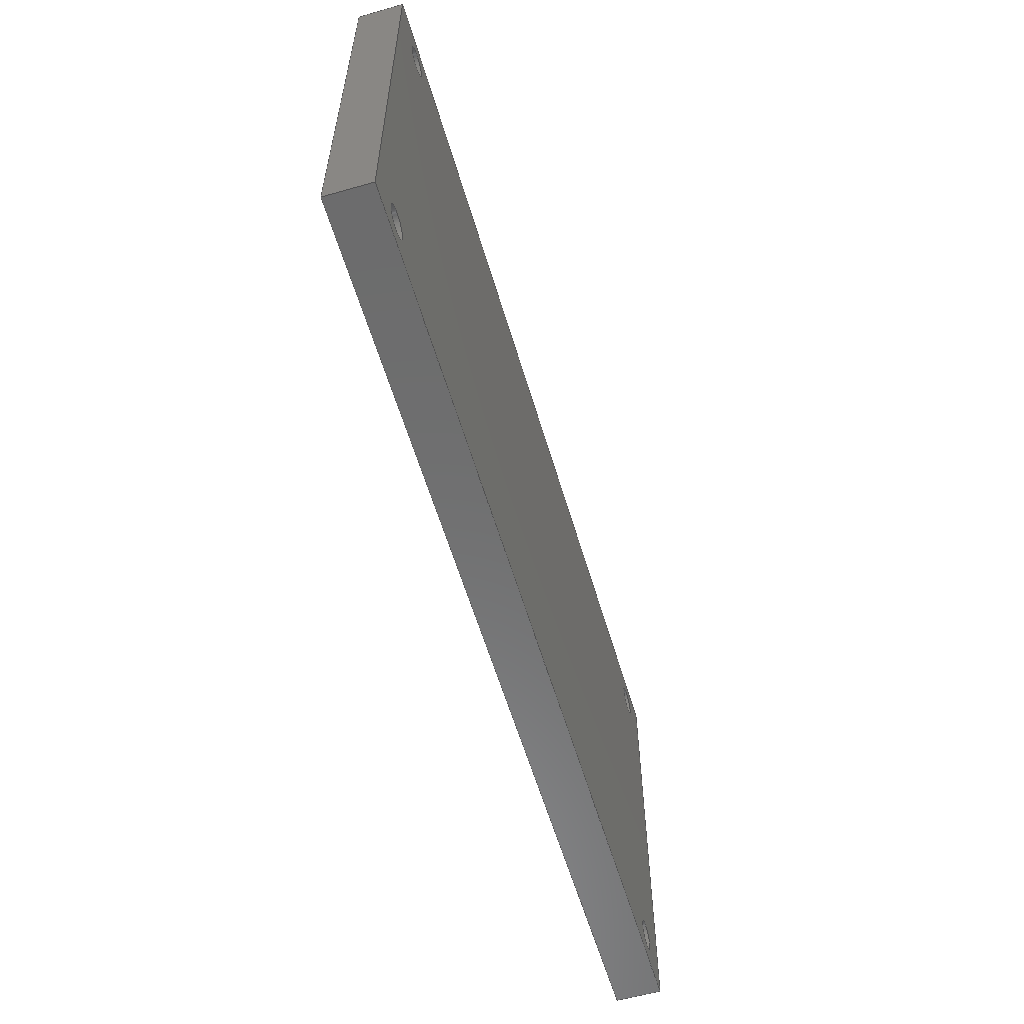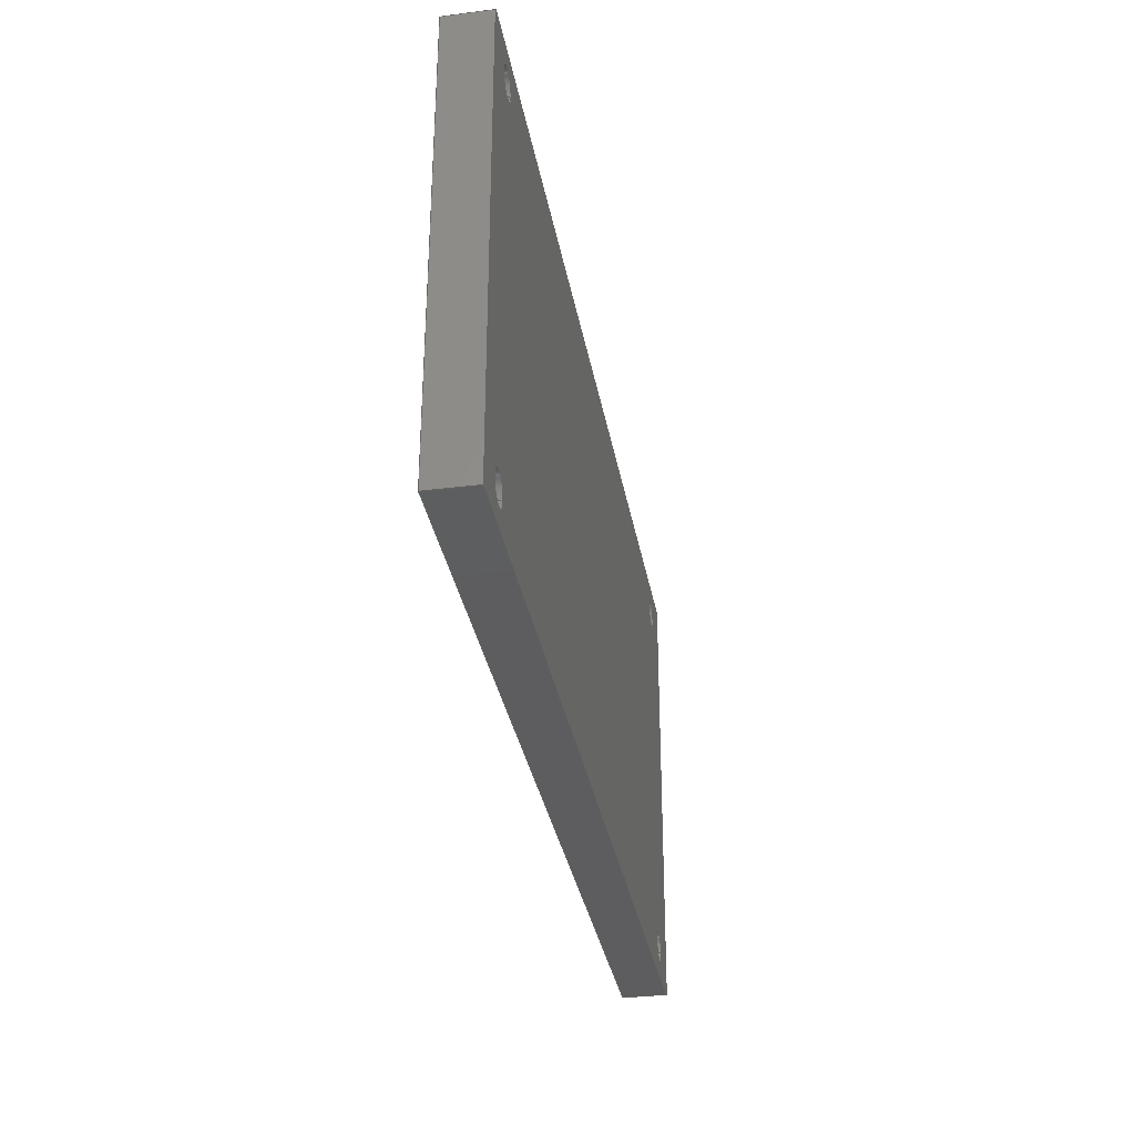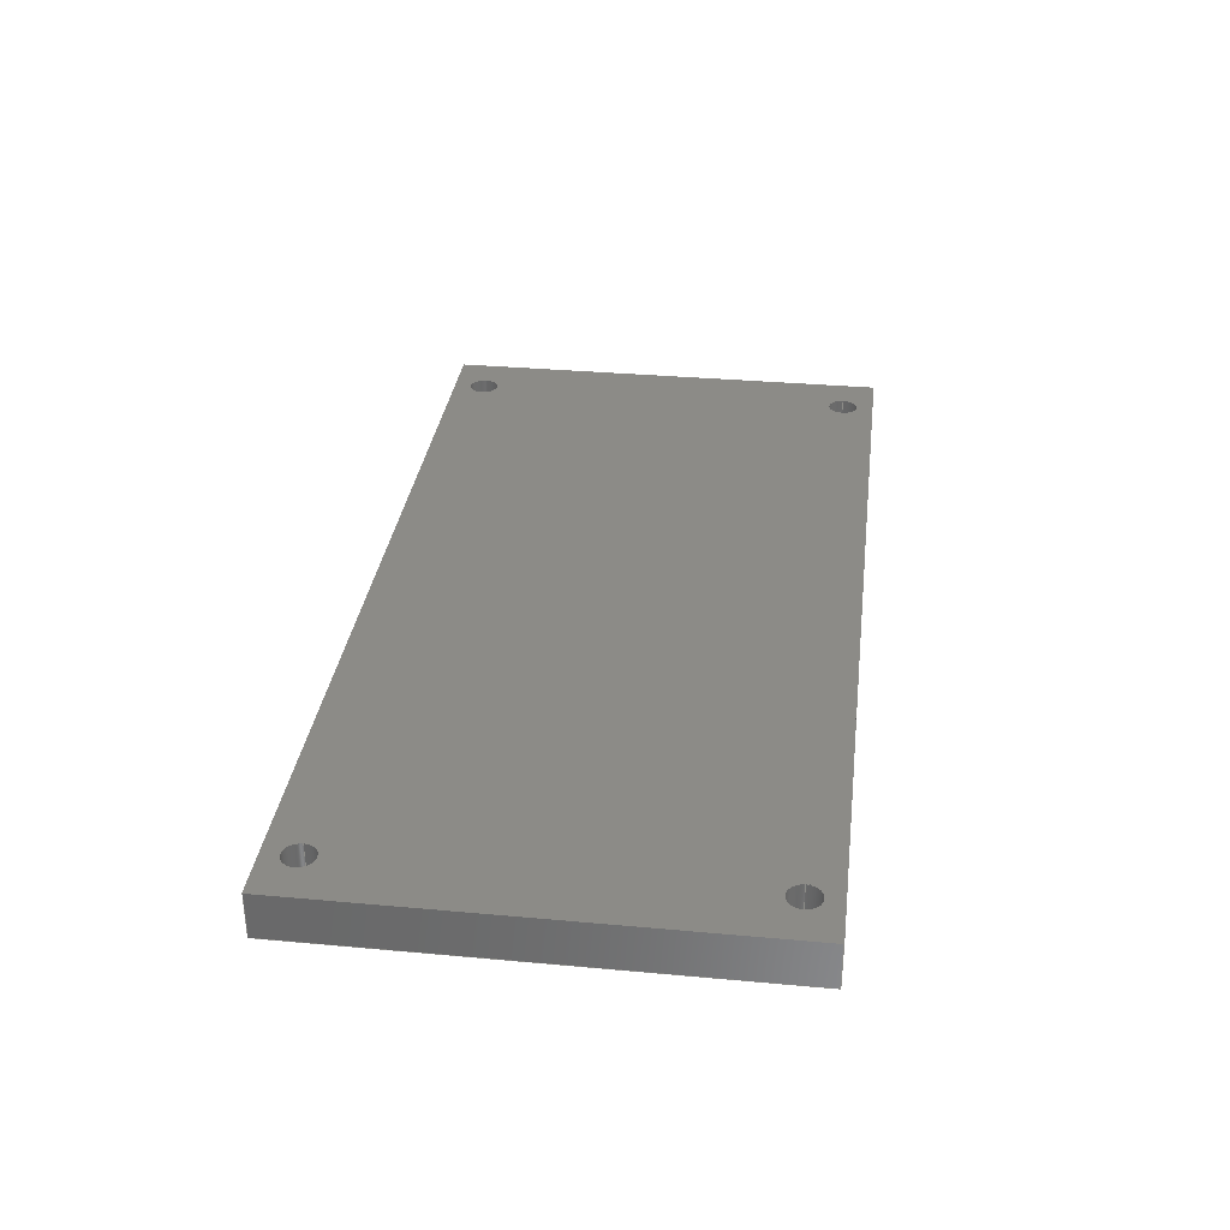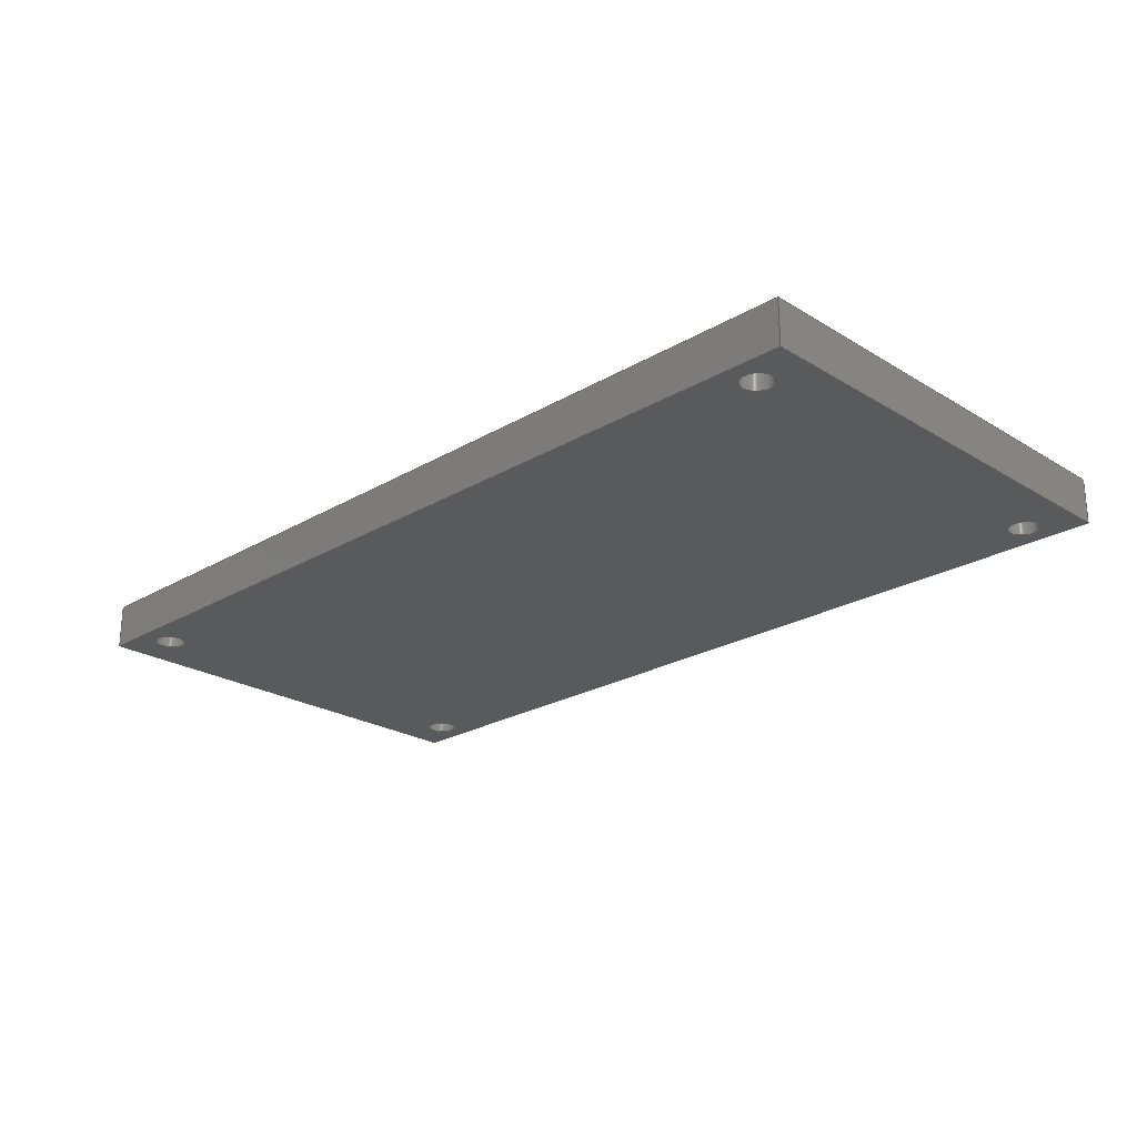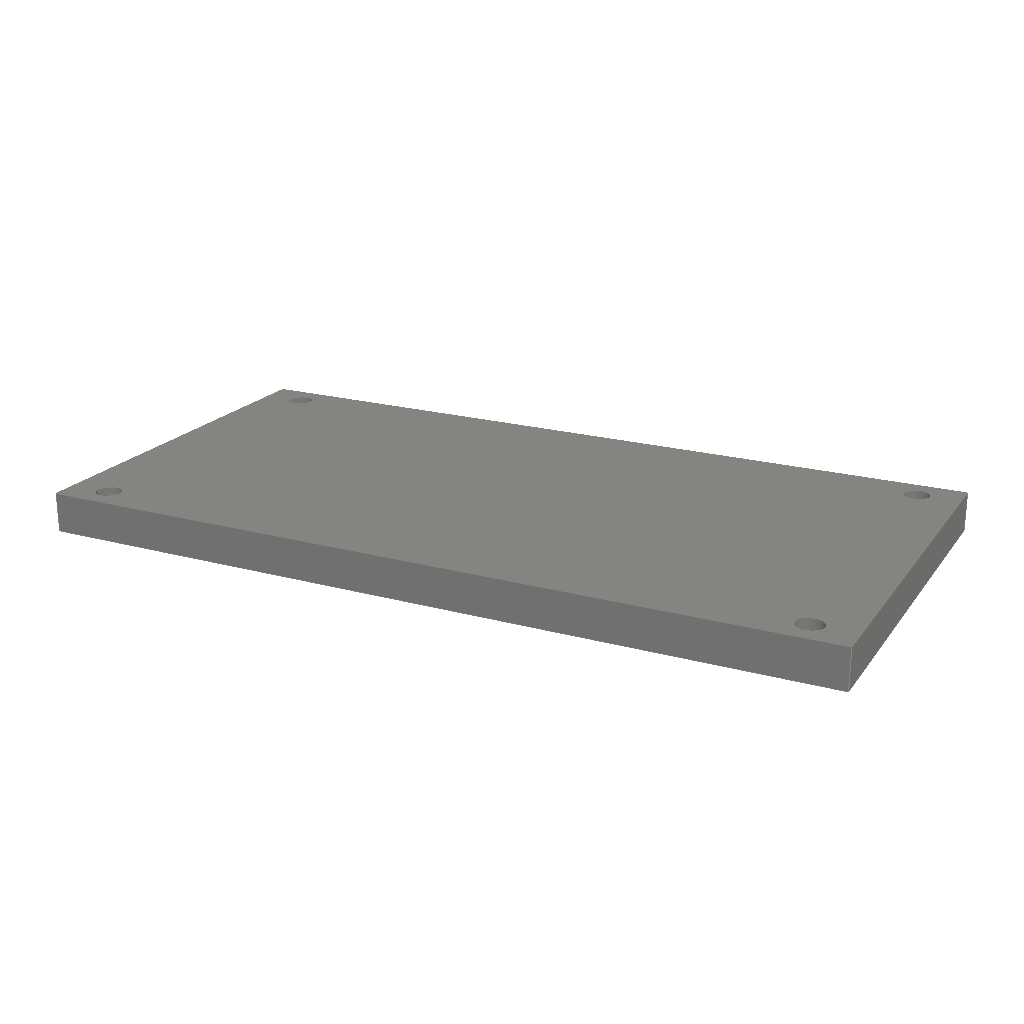
<metadata>
{"format":"iges","ext":"iges","renderer":"f3d","projection":"perspective","resolution":1024,"background":"white","views":[{"elev":-58.4,"azim":106.4,"up":"+Y"},{"elev":-33.0,"azim":-80.1,"up":"+Y"},{"elev":32.9,"azim":-82.8,"up":"+Z"},{"elev":-23.7,"azim":44.5,"up":"+Z"},{"elev":20.5,"azim":-153.5,"up":"+Z"}]}
</metadata>
<code>

,,15Helectronics.ipt,27HNo Iges File Name specified,22HAutodesk Inventor
 2013,37HAutoDesk Inventor Iges Exporter R2013,32,38,6,99,15,15Helectron
ics.ipt,1D0,2,2HMM,1,0.08D0,15H2.013e+07,0.01D0,1e+04D0,8Hemploy
ee,,11,0,,;
     406       1       0       0       1       0       0       000000000
     406       0       0       1       3                               0
     120       2       0       0       0       0       0       000010000
     120       0       0       1       0                               0
     110       3       0       0       0       0       0       000010000
     110       0       0       2       0                               0
     110       5       0       0       0       0       0       001010000
     110       0       0       2       0                               0
     504       7       0       0       0       0       0       000010001
     504       0       0       5       1                               0
     502      12       0       0       0       0       0       000010000
     502       0       0       7       1                               0
     100      19       0       0       0       0      15       000010000
     100       0       0       2       0                               0
     124      21       0       0       0       0       0       000000000
     124       0       0       2       0                               0
     508      23       0       0       0       0       0       000010000
     508       0       0       1       1                               0
     100      24       0       0       0       0      21       000010000
     100       0       0       1       0                               0
     124      25       0       0       0       0       0       000000000
     124       0       0       2       0                               0
     508      27       0       0       0       0       0       000010000
     508       0       0       1       1                               0
     510      28       0       0       0       0       0       000010000
     510       0    -203       1       1                               0
     120      29       0       0       0       0       0       000010000
     120       0       0       1       0                               0
     110      30       0       0       0       0       0       000010000
     110       0       0       2       0                               0
     110      32       0       0       0       0       0       001010000
     110       0       0       2       0                               0
     100      34       0       0       0       0      35       000010000
     100       0       0       2       0                               0
     124      36       0       0       0       0       0       000000000
     124       0       0       2       0                               0
     508      38       0       0       0       0       0       000010000
     508       0       0       1       1                               0
     100      39       0       0       0       0      41       000010000
     100       0       0       1       0                               0
     124      40       0       0       0       0       0       000000000
     124       0       0       2       0                               0
     508      42       0       0       0       0       0       000010000
     508       0       0       1       1                               0
     510      43       0       0       0       0       0       000010000
     510       0    -203       1       1                               0
     120      44       0       0       0       0       0       000010000
     120       0       0       1       0                               0
     110      45       0       0       0       0       0       000010000
     110       0       0       2       0                               0
     110      47       0       0       0       0       0       001010000
     110       0       0       2       0                               0
     100      49       0       0       0       0      55       000010000
     100       0       0       2       0                               0
     124      51       0       0       0       0       0       000000000
     124       0       0       2       0                               0
     508      53       0       0       0       0       0       000010000
     508       0       0       1       1                               0
     100      54       0       0       0       0      61       000010000
     100       0       0       1       0                               0
     124      55       0       0       0       0       0       000000000
     124       0       0       2       0                               0
     508      57       0       0       0       0       0       000010000
     508       0       0       1       1                               0
     510      58       0       0       0       0       0       000010000
     510       0    -203       1       1                               0
     120      59       0       0       0       0       0       000010000
     120       0       0       1       0                               0
     110      60       0       0       0       0       0       000010000
     110       0       0       2       0                               0
     110      62       0       0       0       0       0       001010000
     110       0       0       2       0                               0
     100      64       0       0       0       0      75       000010000
     100       0       0       2       0                               0
     124      66       0       0       0       0       0       000000000
     124       0       0       2       0                               0
     508      68       0       0       0       0       0       000010000
     508       0       0       1       1                               0
     100      69       0       0       0       0      81       000010000
     100       0       0       1       0                               0
     124      70       0       0       0       0       0       000000000
     124       0       0       2       0                               0
     508      72       0       0       0       0       0       000010000
     508       0       0       1       1                               0
     510      73       0       0       0       0       0       000010000
     510       0    -203       1       1                               0
     116      74       0       0       0       0       0       000010000
     116       0       0       1       0                               0
     123      75       0       0       0       0       0       000010200
     123       0       0       1       0                               0
     190      76       0       0       0       0       0       000010000
     190       0       0       1       1                               0
     123      77       0       0       0       0       0       000010200
     123       0       0       1       0                               0
     110      78       0       0       0       0       0       000010000
     110       0       0       1       0                               0
     110      79       0       0       0       0       0       000010000
     110       0       0       1       0                               0
     110      80       0       0       0       0       0       000010000
     110       0       0       1       0                               0
     110      81       0       0       0       0       0       000010000
     110       0       0       1       0                               0
     508      82       0       0       0       0       0       000010000
     508       0       0       1       1                               0
     510      83       0       0       0       0       0       000010000
     510       0    -203       1       1                               0
     116      84       0       0       0       0       0       000010000
     116       0       0       1       0                               0
     123      85       0       0       0       0       0       000010200
     123       0       0       1       0                               0
     190      86       0       0       0       0       0       000010000
     190       0       0       1       1                               0
     123      87       0       0       0       0       0       000010200
     123       0       0       1       0                               0
     110      88       0       0       0       0       0       000010000
     110       0       0       1       0                               0
     110      89       0       0       0       0       0       000010000
     110       0       0       1       0                               0
     110      90       0       0       0       0       0       000010000
     110       0       0       1       0                               0
     508      91       0       0       0       0       0       000010000
     508       0       0       1       1                               0
     510      92       0       0       0       0       0       000010000
     510       0    -203       1       1                               0
     116      93       0       0       0       0       0       000010000
     116       0       0       1       0                               0
     123      94       0       0       0       0       0       000010200
     123       0       0       1       0                               0
     190      95       0       0       0       0       0       000010000
     190       0       0       1       1                               0
     123      96       0       0       0       0       0       000010200
     123       0       0       1       0                               0
     110      97       0       0       0       0       0       000010000
     110       0       0       1       0                               0
     110      98       0       0       0       0       0       000010000
     110       0       0       1       0                               0
     110      99       0       0       0       0       0       000010000
     110       0       0       1       0                               0
     508     100       0       0       0       0       0       000010000
     508       0       0       1       1                               0
     510     101       0       0       0       0       0       000010000
     510       0    -203       1       1                               0
     116     102       0       0       0       0       0       000010000
     116       0       0       1       0                               0
     123     103       0       0       0       0       0       000010200
     123       0       0       1       0                               0
     190     104       0       0       0       0       0       000010000
     190       0       0       1       1                               0
     123     105       0       0       0       0       0       000010200
     123       0       0       1       0                               0
     110     106       0       0       0       0       0       000010000
     110       0       0       1       0                               0
     110     107       0       0       0       0       0       000010000
     110       0       0       1       0                               0
     508     108       0       0       0       0       0       000010000
     508       0       0       1       1                               0
     510     109       0       0       0       0       0       000010000
     510       0    -203       1       1                               0
     116     110       0       0       0       0       0       000010000
     116       0       0       1       0                               0
     123     111       0       0       0       0       0       000010200
     123       0       0       1       0                               0
     190     112       0       0       0       0       0       000010000
     190       0       0       1       1                               0
     123     113       0       0       0       0       0       000010200
     123       0       0       1       0                               0
     508     114       0       0       0       0       0       000010000
     508       0       0       1       1                               0
     508     115       0       0       0       0       0       000010000
     508       0       0       1       1                               0
     508     116       0       0       0       0       0       000010000
     508       0       0       1       1                               0
     508     117       0       0       0       0       0       000010000
     508       0       0       1       1                               0
     508     118       0       0       0       0       0       000010000
     508       0       0       1       1                               0
     510     119       0       0       0       0       0       000010000
     510       0    -203       1       1                               0
     116     120       0       0       0       0       0       000010000
     116       0       0       1       0                               0
     123     121       0       0       0       0       0       000010200
     123       0       0       1       0                               0
     190     122       0       0       0       0       0       000010000
     190       0       0       1       1                               0
     123     123       0       0       0       0       0       000010200
     123       0       0       1       0                               0
     508     124       0       0       0       0       0       000010000
     508       0       0       1       1                               0
     508     125       0       0       0       0       0       000010000
     508       0       0       1       1                               0
     508     126       0       0       0       0       0       000010000
     508       0       0       1       1                               0
     508     127       0       0       0       0       0       000010000
     508       0       0       1       1                               0
     508     128       0       0       0       0       0       000010000
     508       0       0       1       1                               0
     510     129       0       0       0       0       0       000010000
     510       0    -203       1       1                               0
     514     130       0       0       0       0       0       000010000
     514       0       0       1       1                               0
     186     131       0       0       1       0       0       000000000
     186       0       0       1       0                  Solid1       0
     314     132       0       0       0       0       0       000000000
     314       0       3       1       0                               0
406,2,0,11Helectronics;                                                1
120,7,5,0D0,6.283D0;                                      3
110,47.04D0,-21.91D0,-108.7D0,47.04D0,-21.91D0,       5
5.25D0;                                                                5
110,45.34D0,-21.91D0,-108.7D0,45.34D0,-21.91D0,       7
-107.7D0;                                                   7
504,20,13,11,1,11,1,19,11,2,11,2,33,11,3,11,3,39,11,4,11,4,53,         9
11,5,11,5,59,11,6,11,6,73,11,7,11,7,79,11,8,11,8,95,11,9,11,10,        9
97,11,10,11,11,99,11,12,11,11,101,11,9,11,12,115,11,13,11,9,117,       9
11,14,11,12,119,11,13,11,14,133,11,15,11,13,135,11,16,11,14,137,       9
11,15,11,16,151,11,10,11,15,153,11,11,11,16;                           9
502,16,43.64D0,-21.91D0,0D0,47.04D0,-21.91D0,5D0,           11
-47.04D0,21.91D0,0D0,-43.64D0,21.91D0,5D0,43.64D0,         11
21.91D0,0D0,47.04D0,21.91D0,5D0,-47.04D0,-21.91D0,        11
0D0,-43.64D0,-21.91D0,5D0,-50.8D0,25.4D0,0D0,-50.8D0,        11
-25.4D0,0D0,-50.8D0,-25.4D0,5D0,-50.8D0,25.4D0,5D0,50.8D0,      11
25.4D0,0D0,50.8D0,25.4D0,5D0,50.8D0,-25.4D0,0D0,50.8D0,         11
-25.4D0,5D0;                                                        11
100,0D0,0D0,0D0,-1.7D0,2.082D-16,-1.7D0,              13
2.082D-16;                                                  13
124,1D0,0D0,0D0,45.34D0,0D0,1D0,0D0,-21.91D0,          15
0D0,0D0,1D0,0D0;                                              15
508,1,0,9,1,0,0;                                                      17
100,0D0,0D0,0D0,1.7D0,0D0,1.7D0,0D0;                        19
124,1D0,0D0,0D0,45.34D0,0D0,-1D0,0D0,-21.91D0,         21
0D0,0D0,-1D0,5D0;                                             21
508,1,0,9,2,0,0;                                                      23
510,3,2,1,17,23;                                                      25
120,31,29,0D0,6.283D0;                                   27
110,-43.64D0,21.91D0,-108.7D0,-43.64D0,21.91D0,      29
5.25D0;                                                               29
110,-45.34D0,21.91D0,-108.7D0,-45.34D0,21.91D0,      31
-107.7D0;                                                  31
100,0D0,0D0,0D0,-1.7D0,2.082D-16,-1.7D0,              33
2.082D-16;                                                  33
124,1D0,0D0,0D0,-45.34D0,0D0,1D0,0D0,21.91D0,          35
0D0,0D0,1D0,0D0;                                              35
508,1,0,9,3,0,0;                                                      37
100,0D0,0D0,0D0,1.7D0,0D0,1.7D0,0D0;                        39
124,1D0,0D0,0D0,-45.34D0,0D0,-1D0,0D0,21.91D0,         41
0D0,0D0,-1D0,5D0;                                             41
508,1,0,9,4,0,0;                                                      43
510,27,2,1,37,43;                                                     45
120,51,49,0D0,6.283D0;                                   47
110,47.04D0,21.91D0,-108.7D0,47.04D0,21.91D0,        49
5.25D0;                                                               49
110,45.34D0,21.91D0,-108.7D0,45.34D0,21.91D0,        51
-107.7D0;                                                  51
100,0D0,0D0,0D0,-1.7D0,2.082D-16,-1.7D0,              53
2.082D-16;                                                  53
124,1D0,0D0,0D0,45.34D0,0D0,1D0,0D0,21.91D0,           55
0D0,0D0,1D0,0D0;                                              55
508,1,0,9,5,0,0;                                                      57
100,0D0,0D0,0D0,1.7D0,0D0,1.7D0,0D0;                        59
124,1D0,0D0,0D0,45.34D0,0D0,-1D0,0D0,21.91D0,          61
0D0,0D0,-1D0,5D0;                                             61
508,1,0,9,6,0,0;                                                      63
510,47,2,1,57,63;                                                     65
120,71,69,0D0,6.283D0;                                   67
110,-43.64D0,-21.91D0,-108.7D0,-43.64D0,               69
-21.91D0,5.25D0;                                                    69
110,-45.34D0,-21.91D0,-108.7D0,-45.34D0,               71
-21.91D0,-107.7D0;                                       71
100,0D0,0D0,0D0,-1.7D0,2.082D-16,-1.7D0,              73
2.082D-16;                                                  73
124,1D0,0D0,0D0,-45.34D0,0D0,1D0,0D0,-21.91D0,         75
0D0,0D0,1D0,0D0;                                              75
508,1,0,9,7,0,0;                                                      77
100,0D0,0D0,0D0,1.7D0,0D0,1.7D0,0D0;                        79
124,1D0,0D0,0D0,-45.34D0,0D0,-1D0,0D0,-21.91D0,        81
0D0,0D0,-1D0,5D0;                                             81
508,1,0,9,8,0,0;                                                      83
510,67,2,1,77,83;                                                     85
116,-50.8D0,25.4D0,0D0,0;                                           87
123,-1D0,0D0,0D0;                                               89
190,87,89,93;                                                         91
123,0D0,-1D0,0D0;                                               93
110,-50.8D0,25.4D0,0D0,-50.8D0,-25.4D0,0D0;                       95
110,-50.8D0,-25.4D0,0D0,-50.8D0,-25.4D0,5D0;                      97
110,-50.8D0,25.4D0,5D0,-50.8D0,-25.4D0,5D0;                       99
110,-50.8D0,25.4D0,0D0,-50.8D0,25.4D0,5D0;                       101
508,4,0,9,9,1,0,0,9,10,1,0,0,9,11,0,0,0,9,12,0,0;                    103
510,91,1,1,103;                                                      105
116,50.8D0,25.4D0,0D0,0;                                           107
123,0D0,1D0,0D0;                                               109
190,107,109,113;                                                     111
123,-1D0,0D0,0D0;                                              113
110,50.8D0,25.4D0,0D0,-50.8D0,25.4D0,0D0;                        115
110,50.8D0,25.4D0,5D0,-50.8D0,25.4D0,5D0;                        117
110,50.8D0,25.4D0,0D0,50.8D0,25.4D0,5D0;                         119
508,4,0,9,13,1,0,0,9,12,1,0,0,9,14,0,0,0,9,15,0,0;                   121
510,111,1,1,121;                                                     123
116,50.8D0,-25.4D0,0D0,0;                                          125
123,1D0,0D0,0D0;                                               127
190,125,127,131;                                                     129
123,0D0,1D0,0D0;                                               131
110,50.8D0,-25.4D0,0D0,50.8D0,25.4D0,0D0;                        133
110,50.8D0,-25.4D0,5D0,50.8D0,25.4D0,5D0;                        135
110,50.8D0,-25.4D0,0D0,50.8D0,-25.4D0,5D0;                       137
508,4,0,9,16,1,0,0,9,15,1,0,0,9,17,0,0,0,9,18,0,0;                   139
510,129,1,1,139;                                                     141
116,-50.8D0,-25.4D0,0D0,0;                                         143
123,0D0,-1D0,0D0;                                              145
190,143,145,149;                                                     147
123,1D0,0D0,0D0;                                               149
110,-50.8D0,-25.4D0,0D0,50.8D0,-25.4D0,0D0;                      151
110,-50.8D0,-25.4D0,5D0,50.8D0,-25.4D0,5D0;                      153
508,4,0,9,19,1,0,0,9,18,1,0,0,9,20,0,0,0,9,10,0,0;                   155
510,147,1,1,155;                                                     157
116,0D0,0D0,5D0,0;                                             159
123,0D0,0D0,1D0;                                               161
190,159,161,165;                                                     163
123,1D0,0D0,0D0;                                               165
508,4,0,9,20,1,0,0,9,17,1,0,0,9,14,1,0,0,9,11,1,0;                   167
508,1,0,9,2,1,0;                                                     169
508,1,0,9,4,1,0;                                                     171
508,1,0,9,6,1,0;                                                     173
508,1,0,9,8,1,0;                                                     175
510,163,5,1,167,169,171,173,175;                                     177
116,0D0,0D0,0D0,0;                                             179
123,0D0,0D0,-1D0;                                              181
190,179,181,185;                                                     183
123,-1D0,0D0,0D0;                                              185
508,4,0,9,19,0,0,0,9,9,0,0,0,9,13,0,0,0,9,16,0,0;                    187
508,1,0,9,1,1,0;                                                     189
508,1,0,9,3,1,0;                                                     191
508,1,0,9,5,1,0;                                                     193
508,1,0,9,7,1,0;                                                     195
510,183,5,1,187,189,191,193,195;                                     197
514,10,25,1,45,1,65,1,85,1,105,1,123,1,141,1,157,1,177,1,197,1;      199
186,199,1,0;                                                         201
314,13D0,54D0,13D0,;       203
S      1G      4D    204P    132
</code>
